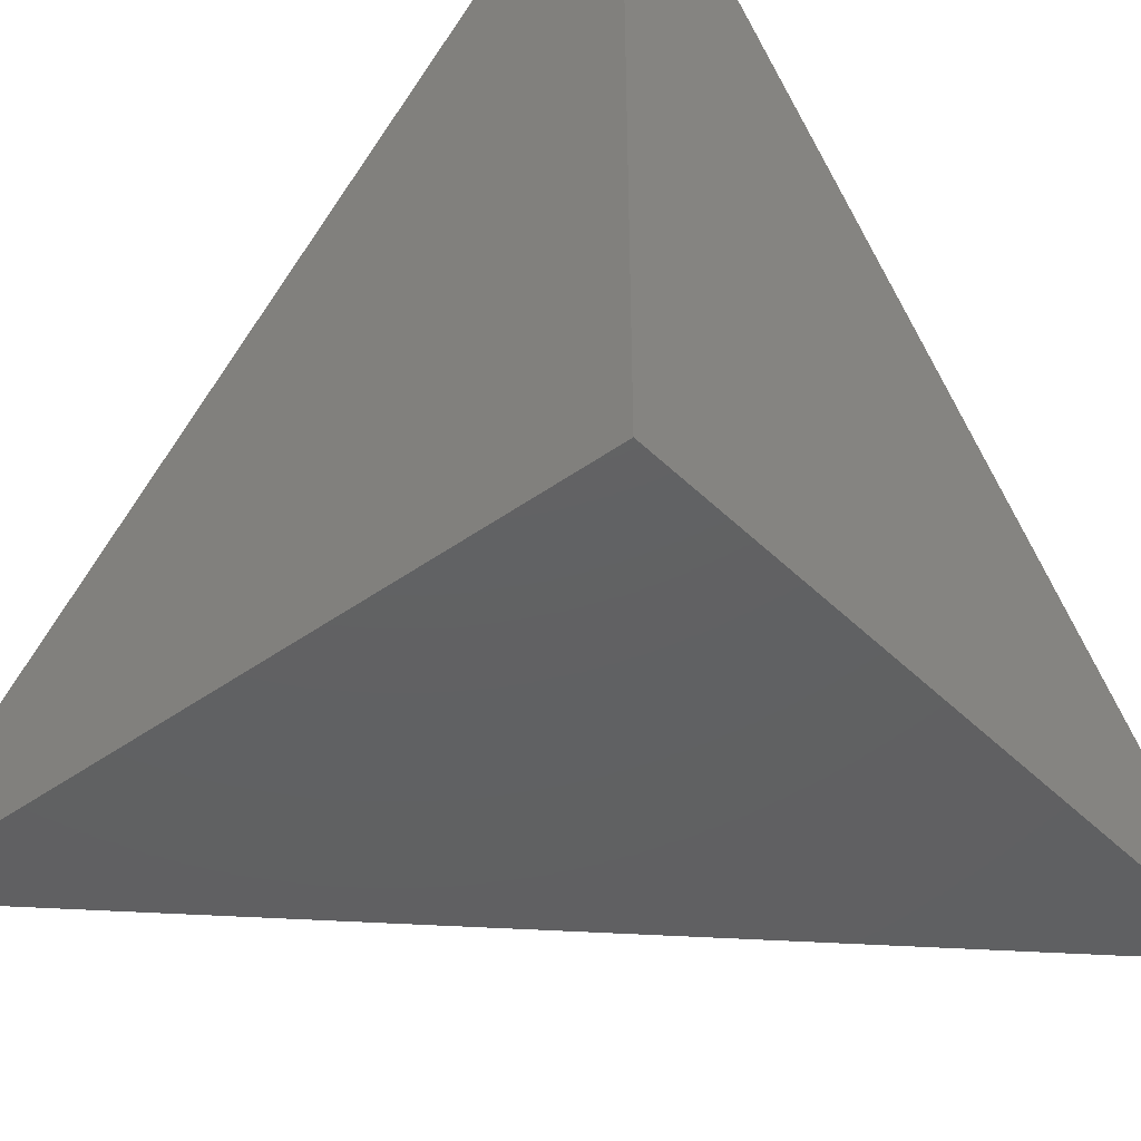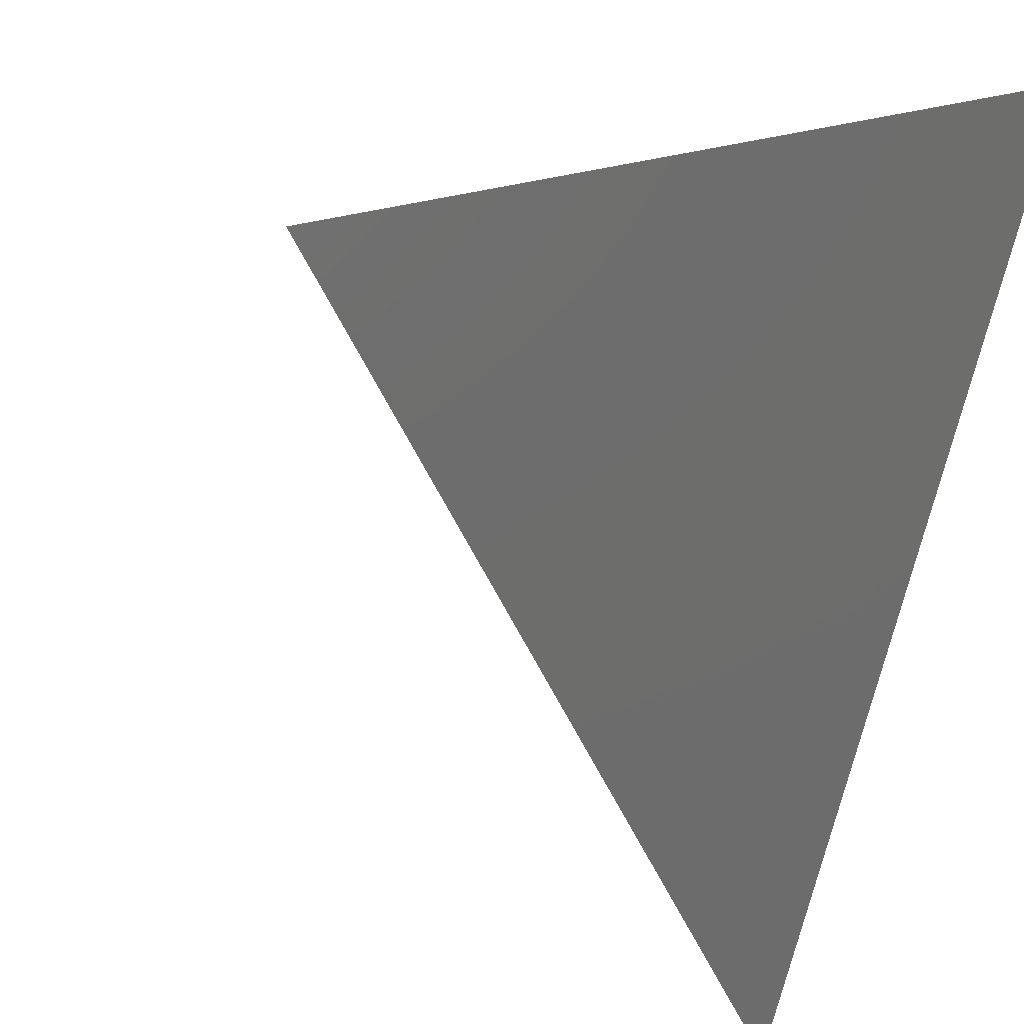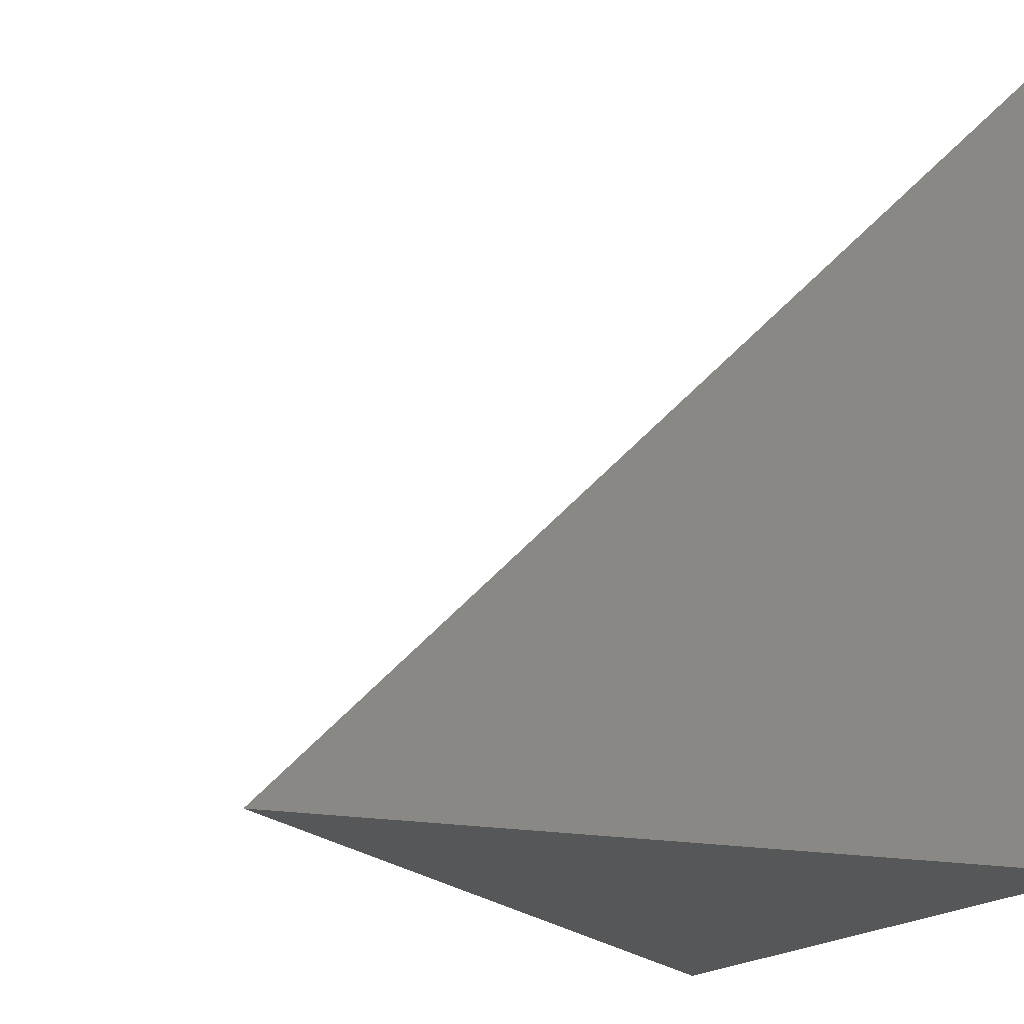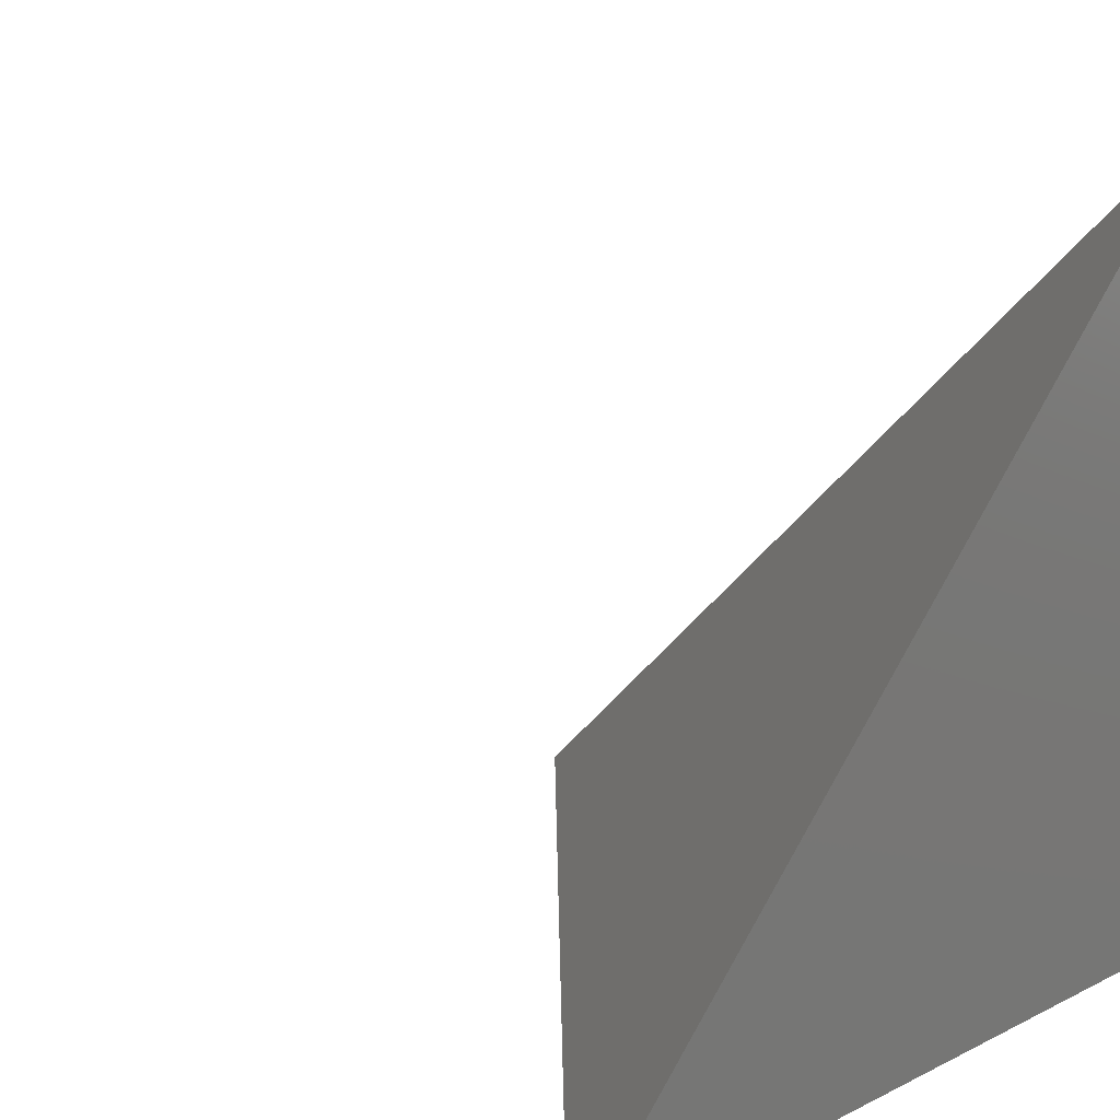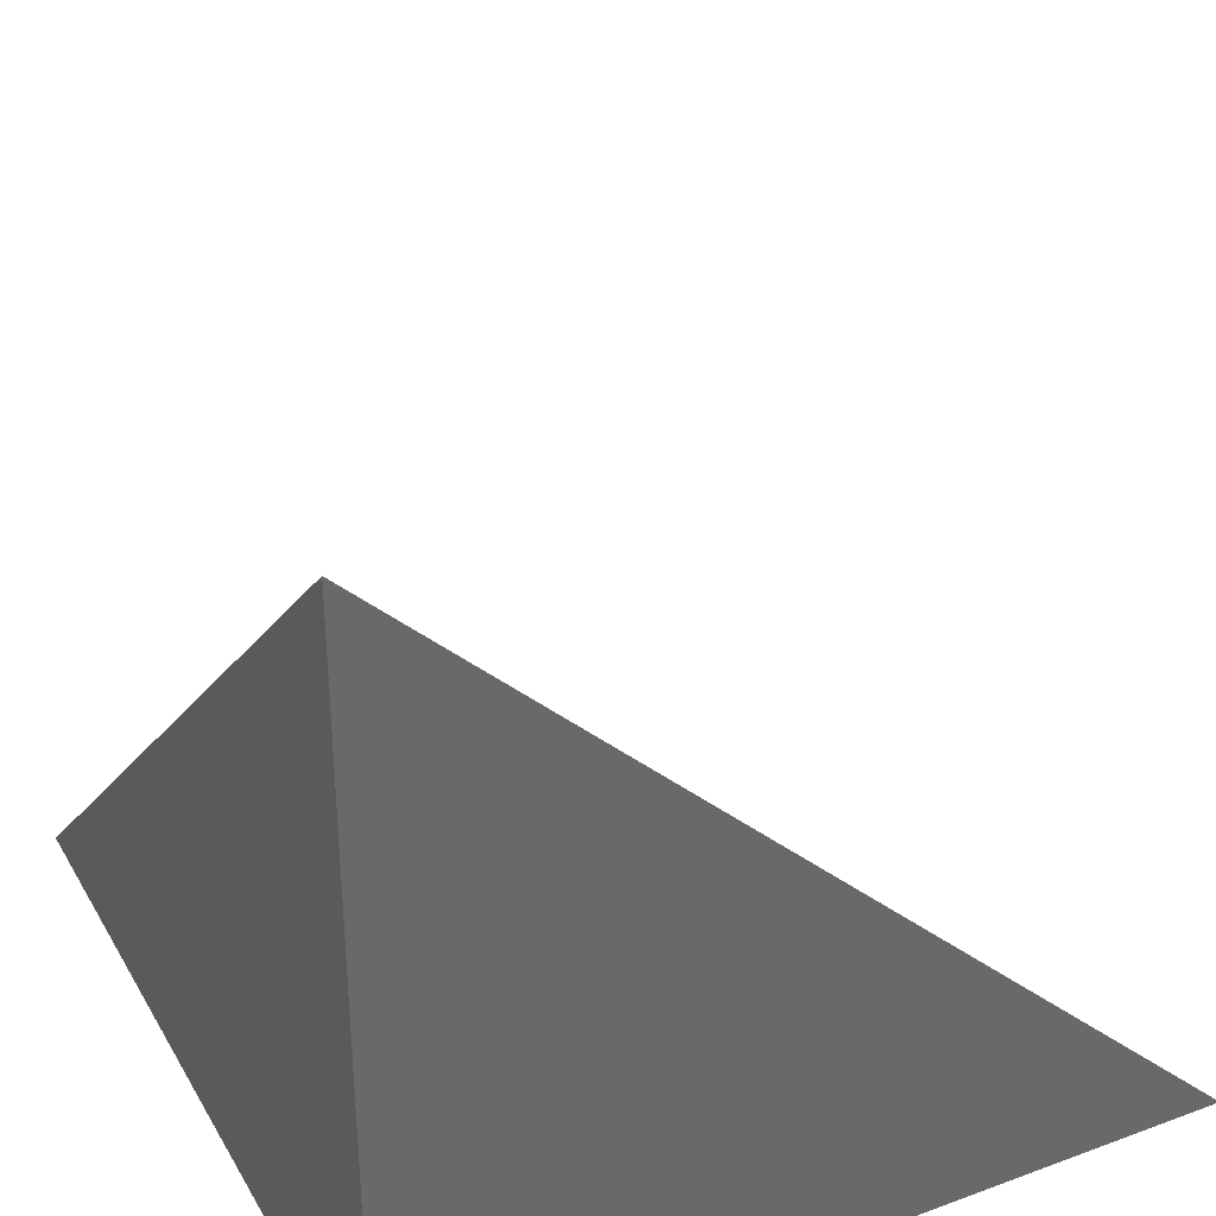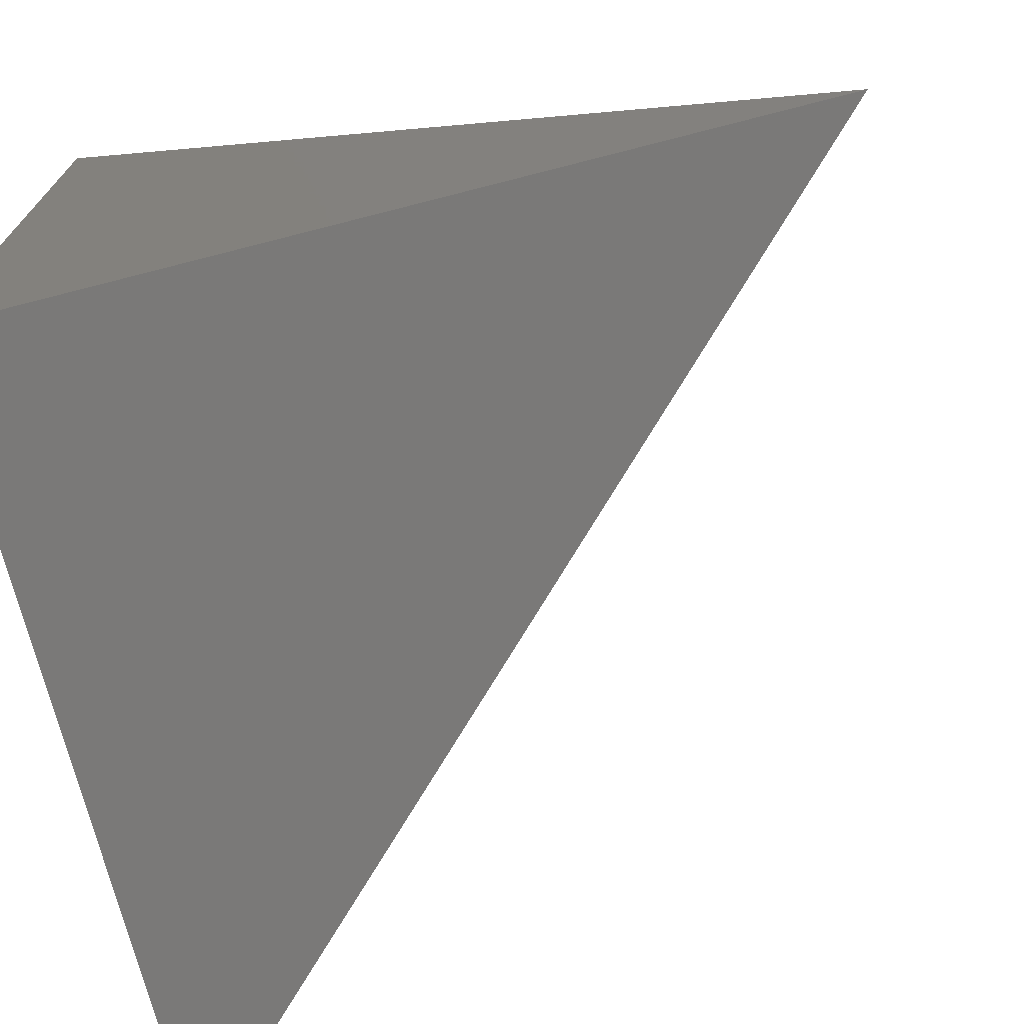
<metadata>
{"format":"stl","ext":"stl","renderer":"f3d","projection":"perspective","resolution":1024,"background":"white","views":[{"elev":-42.8,"azim":-49.3,"up":"+Z"},{"elev":71.8,"azim":-163.9,"up":"+Z"},{"elev":-16.9,"azim":-113.4,"up":"+Z"},{"elev":16.2,"azim":-135.6,"up":"+Z"},{"elev":35.0,"azim":-26.2,"up":"+Z"},{"elev":-72.3,"azim":14.4,"up":"+Z"}]}
</metadata>
<code>
# stl→obj: 4 verts, 4 faces
v 0 0 0
v 0 1 0
v 1 0 0
v 0 0 1
f 1 2 3
f 1 4 2
f 1 3 4
f 3 2 4

</code>
